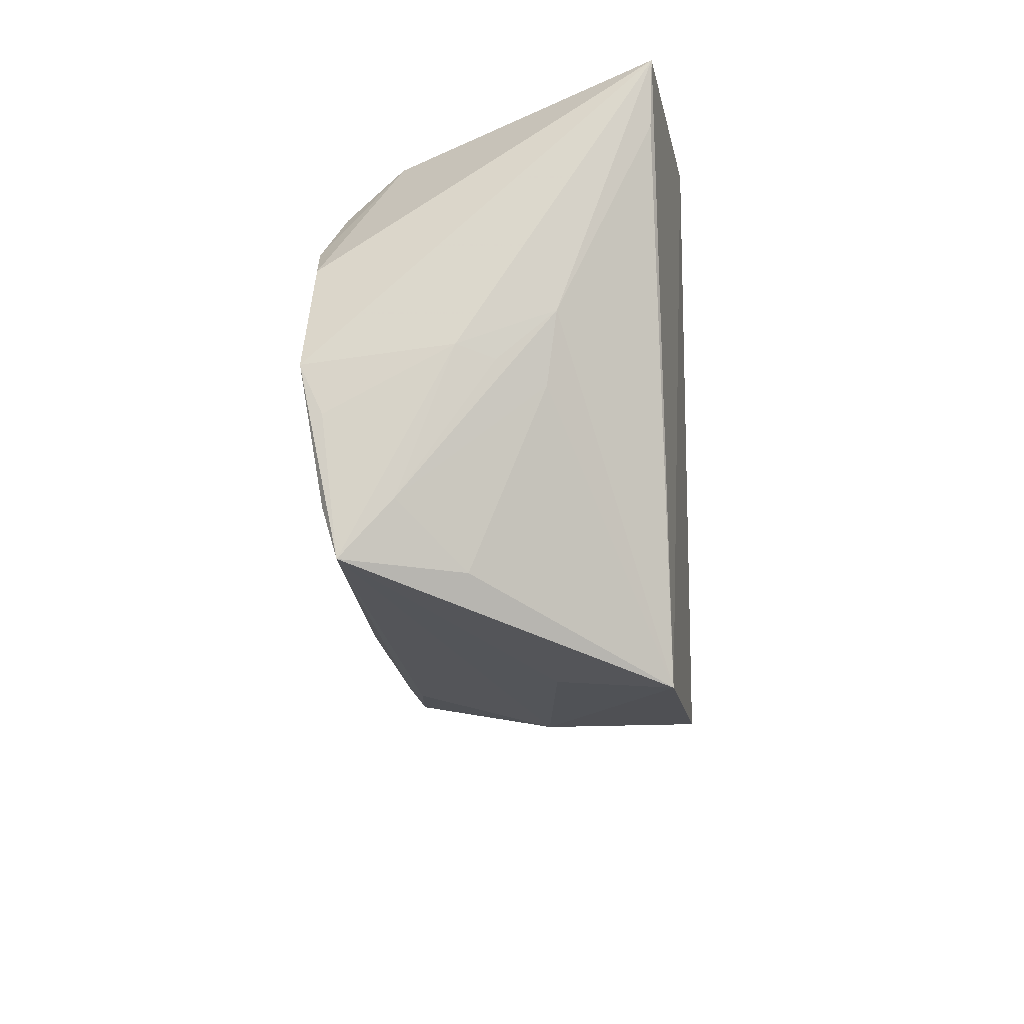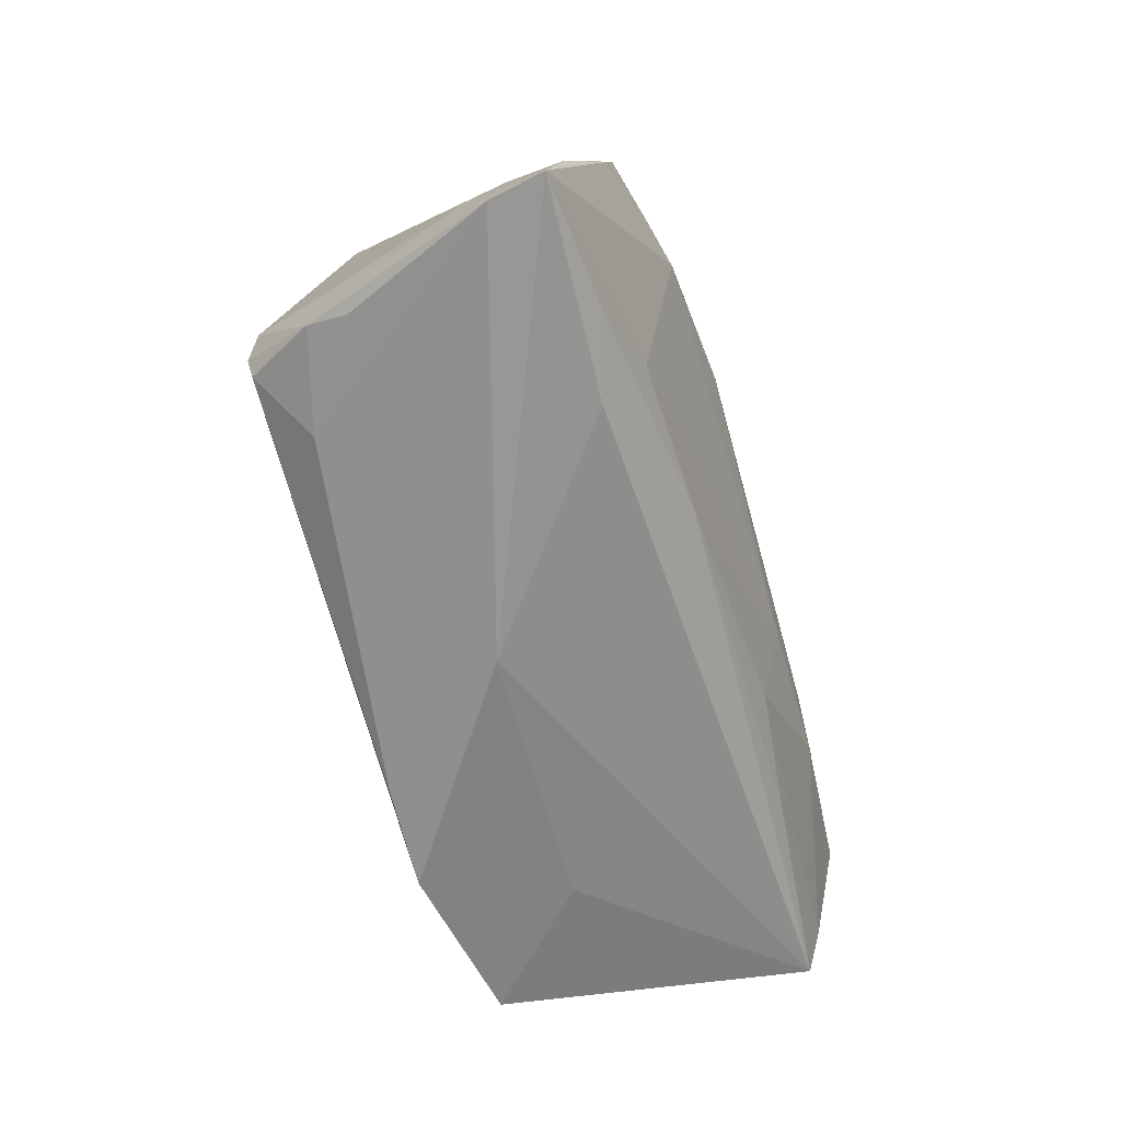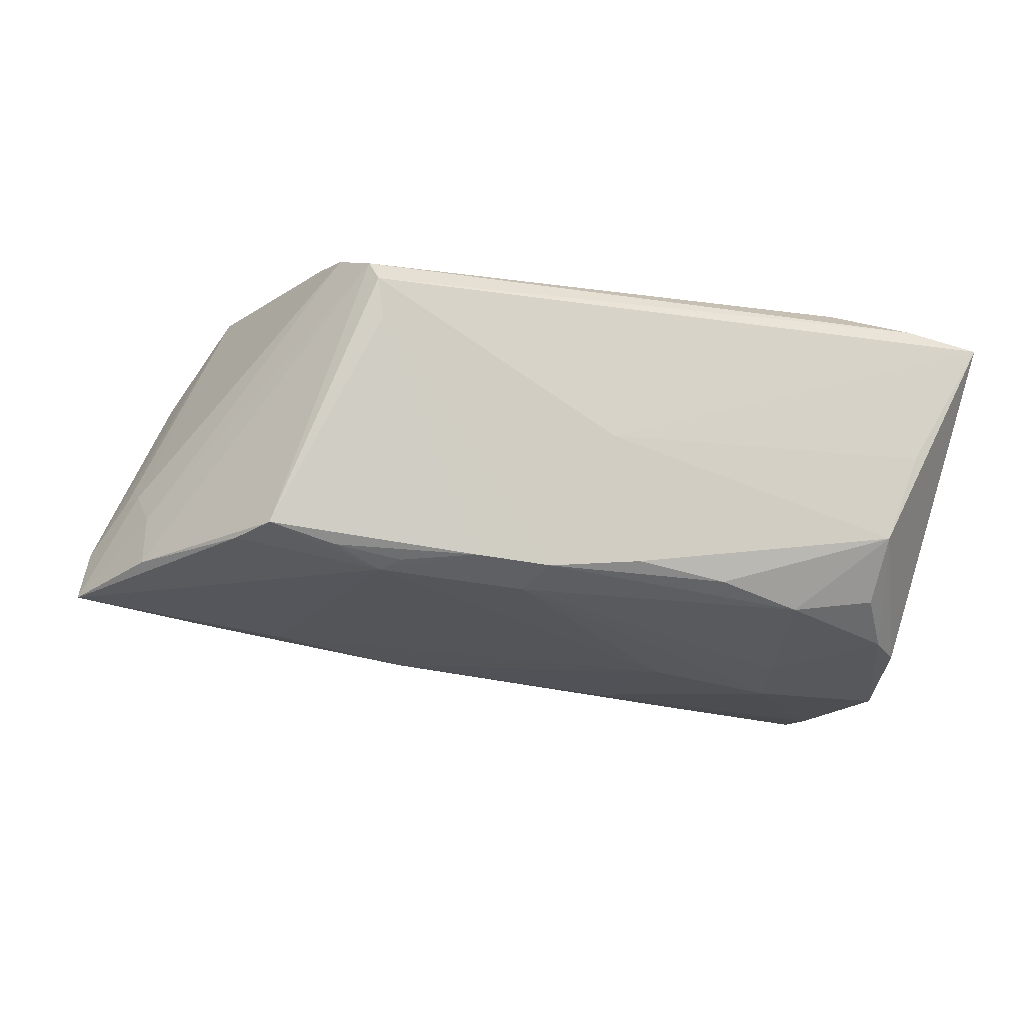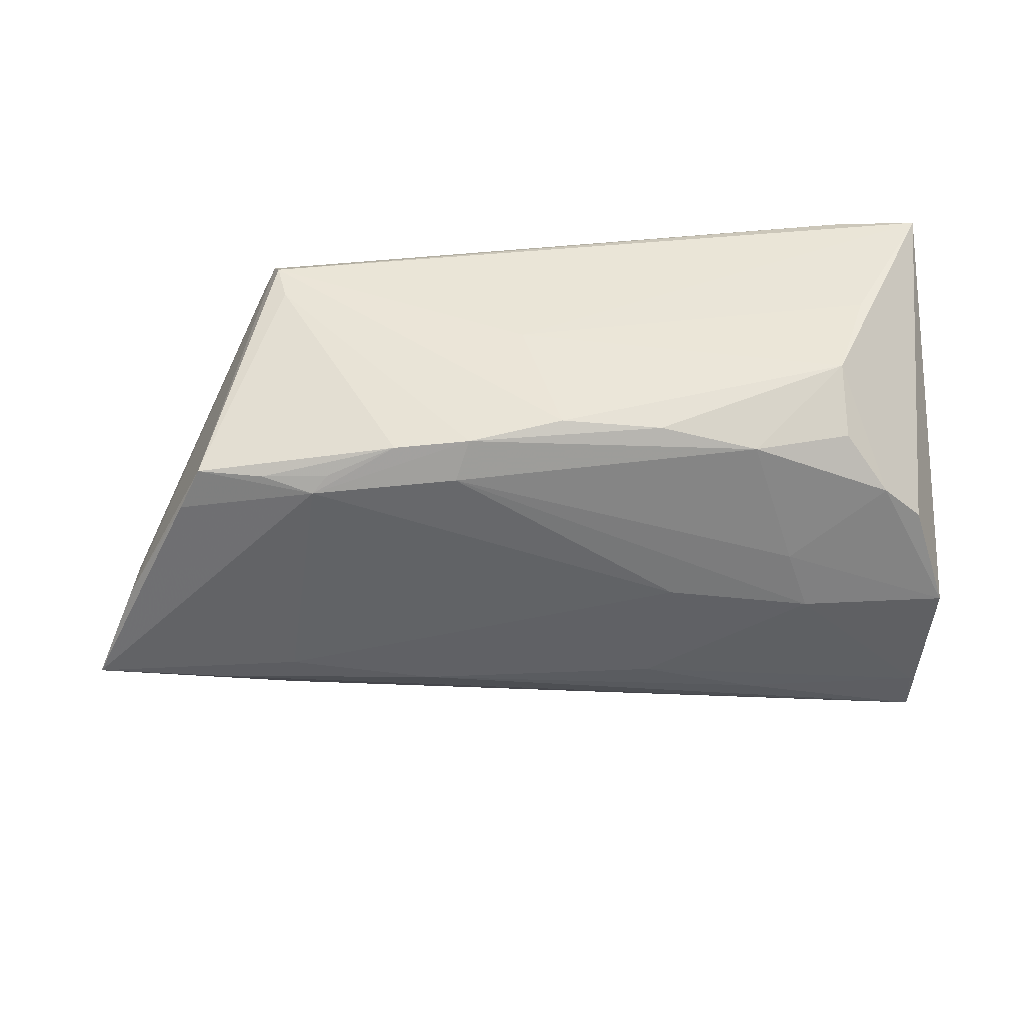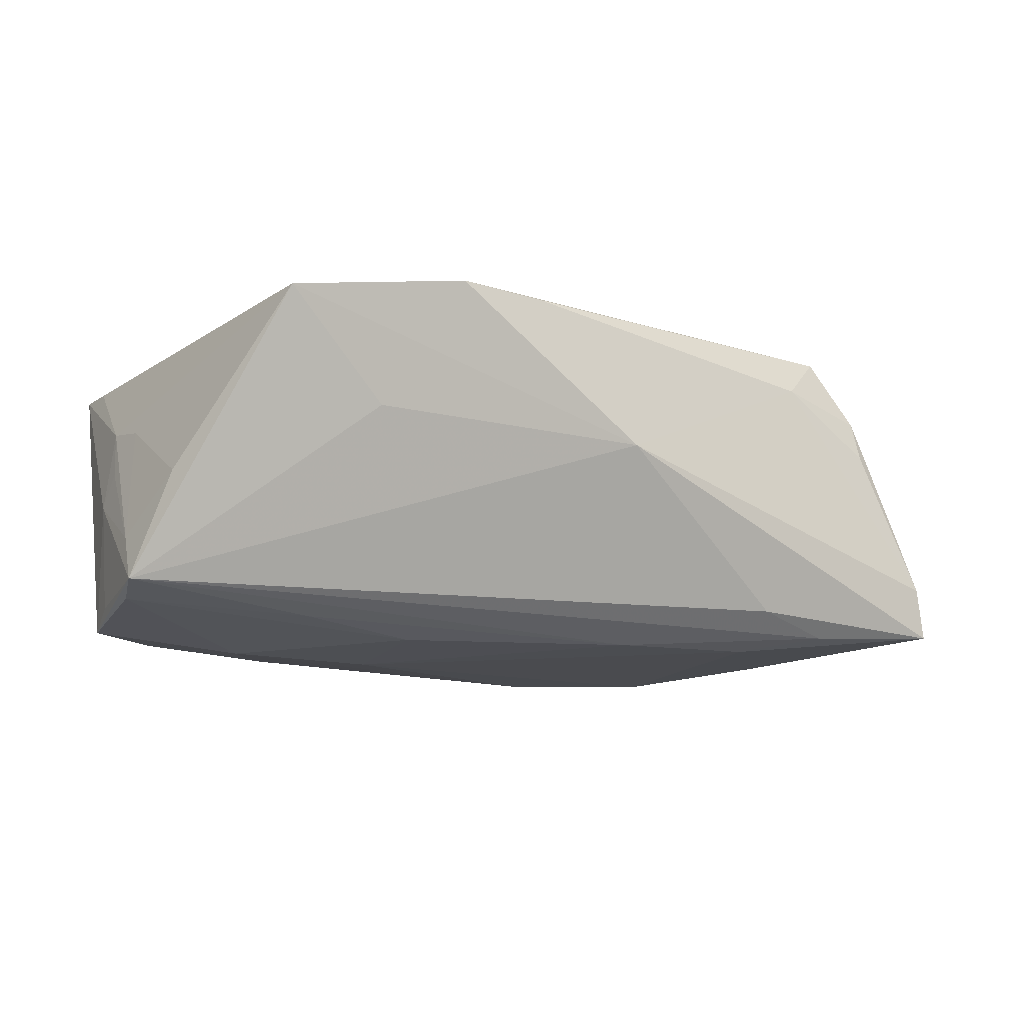
<metadata>
{"format":"obj","ext":"obj","renderer":"f3d","projection":"perspective","resolution":1024,"background":"white","views":[{"elev":-19.0,"azim":-86.3,"up":"+Y"},{"elev":-53.0,"azim":108.6,"up":"+Y"},{"elev":-28.8,"azim":159.0,"up":"+Z"},{"elev":-55.9,"azim":-178.5,"up":"+Z"},{"elev":-10.1,"azim":-16.5,"up":"+Z"}]}
</metadata>
<code>
v -0.0567 -0.02452 -0.0154
v -0.03304 -0.01812 -0.01851
v 0.03263 0.03374 0.01283
v -0.02 0.02618 -0.02007
v 0.02543 0.0193 -0.02325
v -0.002201 0.03168 -0.004391
v 0.008945 -0.02839 0.004648
v -0.05705 -0.001603 0.001911
v 0.01204 -0.01385 -0.02048
v 0.04857 -0.01223 0.01331
v -0.05667 -0.01761 -0.009218
v -0.01635 -0.03409 0.02352
v -0.004956 -0.03024 0.02296
v 0.05747 -0.01385 -0.01116
v 0.03073 -0.0106 -0.02055
v -0.01861 -0.01309 -0.02063
v 0.03183 -0.01802 -0.0156
v -0.05837 0.035 0.02003
v 0.03711 -0.0166 0.01669
v 0.0145 0.02522 -0.02195
v -0.04791 0.03452 0.02111
v 0.03606 0.02224 0.01851
v 0.04331 -0.001206 0.02265
v 0.004796 0.02609 -0.02213
v -0.007216 0.02759 -0.02002
v -0.05655 0.004375 0.00871
v -0.04845 0.03177 0.001728
v 0.03171 0.035 0.009914
v -0.05826 -0.0001556 -0.002542
v 0.0543 -0.007612 -0.005735
v -0.0264 -0.03095 0.007196
v 0.05325 -0.004037 -0.006223
v -0.03732 0.00654 -0.02173
v 0.04052 0.02124 -0.02026
v -0.05684 0.02719 0.01972
v -0.03232 0.02292 -0.02057
v -0.0586 -0.002376 -0.01984
v -0.006855 0.03299 0.003232
v -0.03885 -0.035 0.02097
v -0.05463 -0.003961 0.007452
v -0.04988 0.01531 -0.01949
v -0.05462 0.01099 -0.01897
v 0.05234 -0.0002246 -0.01137
v 0.0586 -0.01337 -0.01805
v -0.03984 -0.001289 -0.02193
v -0.05643 -0.01853 -0.01717
v -0.05819 -0.008152 -0.01725
v -0.03484 0.03031 -0.006767
v 0.04916 -0.01364 0.008091
v 0.04144 -0.01432 -0.0187
v 0.03044 0.03355 0.005224
v 0.02337 0.0216 -0.02258
v -0.03729 0.03098 0.02352
v 0.04319 -0.01027 0.0224
v 0.04305 -0.005979 0.02352
v -0.0447 0.02249 -0.01708
v 0.05251 0.0003201 -0.01809
v -0.02151 0.00168 -0.02265
v 0.04344 0.01564 -0.0203
v 0.03509 0.02838 0.01604
v 0.006707 0.02101 -0.02352
v 0.03195 0.02116 -0.02178
v -0.04437 0.02927 -0.01045
v -0.0518 -0.02489 -0.001448
f 29 18 37
f 39 53 18
f 12 53 39
f 39 7 12
f 37 18 42
f 18 63 42
f 18 53 21
f 53 3 21
f 28 3 34
f 18 21 28
f 28 21 3
f 34 3 57
f 44 7 17
f 17 7 1
f 37 1 47
f 47 29 37
f 1 29 47
f 18 29 26
f 1 7 31
f 31 39 1
f 7 39 31
f 60 53 22
f 60 3 53
f 19 49 10
f 55 53 12
f 50 15 44
f 44 17 50
f 50 17 1
f 46 1 37
f 37 45 46
f 16 45 58
f 16 46 45
f 27 63 18
f 18 6 27
f 63 6 25
f 6 28 25
f 38 6 18
f 18 28 38
f 38 28 6
f 44 57 43
f 43 57 3
f 3 60 43
f 14 7 44
f 14 19 7
f 49 19 14
f 10 49 14
f 35 39 18
f 18 26 35
f 35 26 39
f 11 29 1
f 22 53 23
f 53 55 23
f 23 60 22
f 23 55 10
f 10 14 23
f 23 14 30
f 54 55 12
f 54 19 10
f 10 55 54
f 5 15 58
f 44 15 5
f 58 15 9
f 9 16 58
f 15 50 9
f 9 50 1
f 1 46 2
f 46 16 2
f 2 9 1
f 16 9 2
f 63 36 56
f 48 6 63
f 63 27 48
f 48 27 6
f 20 5 24
f 4 36 63
f 63 25 4
f 4 24 36
f 25 24 4
f 32 43 60
f 32 23 30
f 60 23 32
f 44 43 32
f 32 14 44
f 30 14 32
f 8 26 29
f 29 11 8
f 8 11 26
f 1 39 64
f 64 11 1
f 13 54 12
f 19 54 13
f 12 7 13
f 7 19 13
f 20 34 62
f 34 5 62
f 44 5 59
f 59 5 34
f 59 57 44
f 34 57 59
f 41 56 36
f 37 42 41
f 41 42 63
f 63 56 41
f 51 25 28
f 51 24 25
f 20 24 51
f 51 34 20
f 51 28 34
f 33 41 36
f 33 45 37
f 37 41 33
f 61 5 58
f 61 24 5
f 58 45 61
f 45 33 61
f 36 24 61
f 61 33 36
f 26 11 40
f 11 64 40
f 39 26 40
f 40 64 39
f 52 5 20
f 20 62 52
f 52 62 5

</code>
